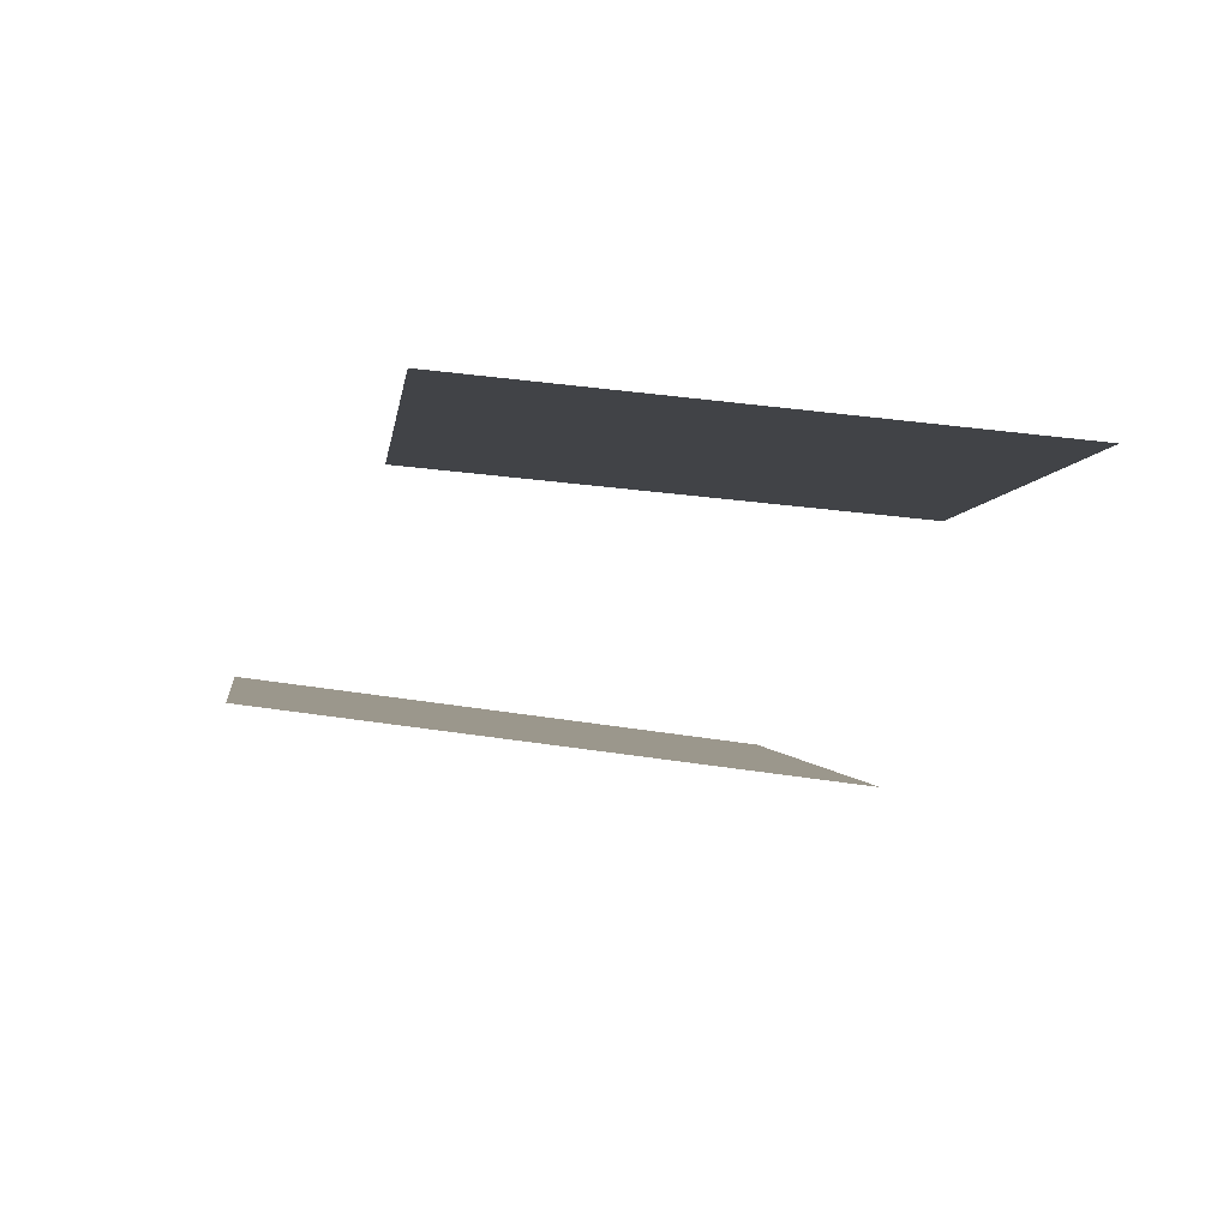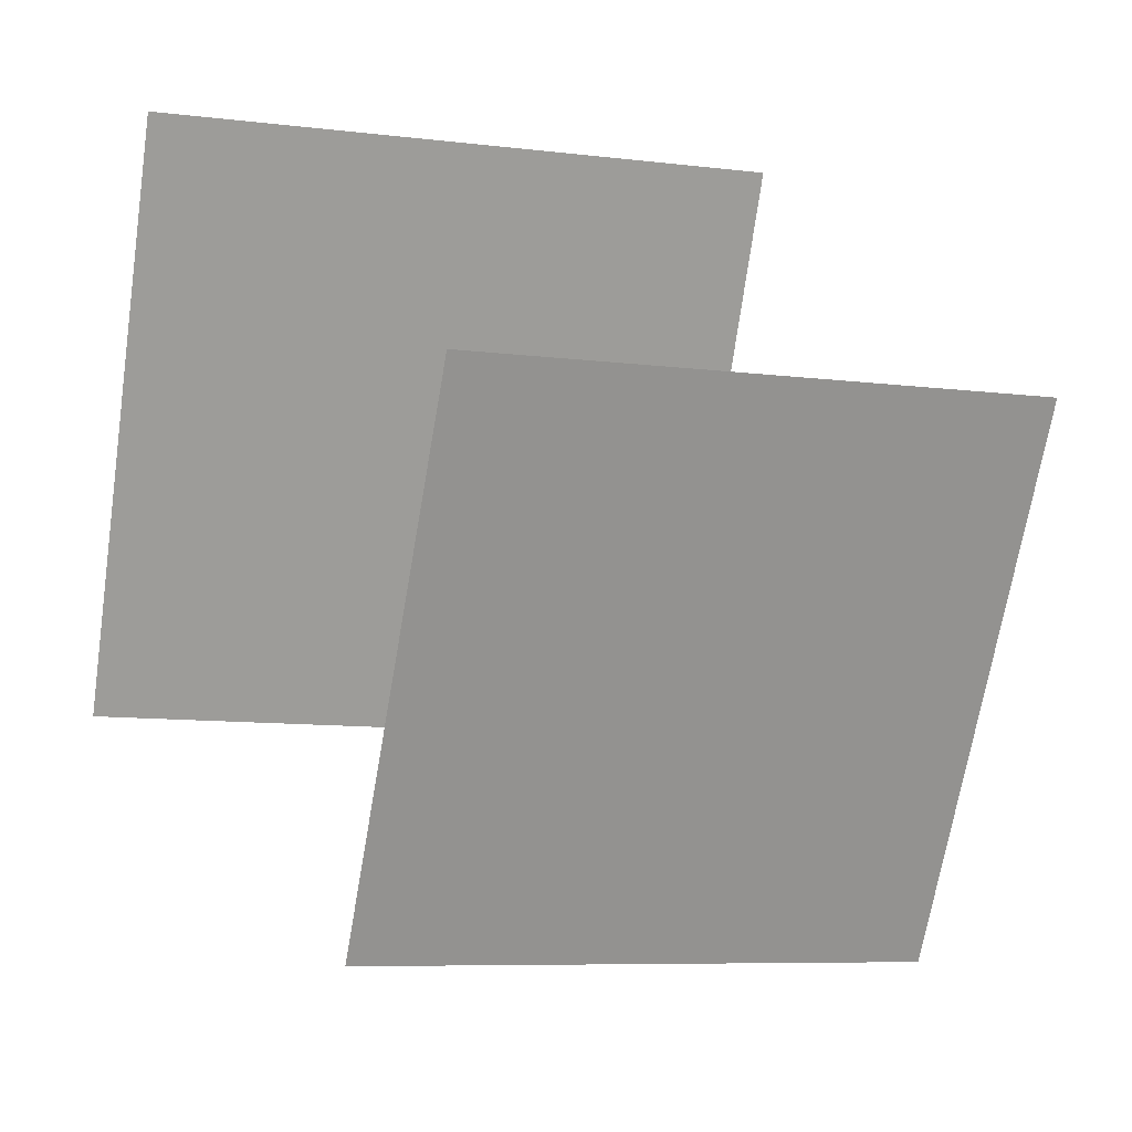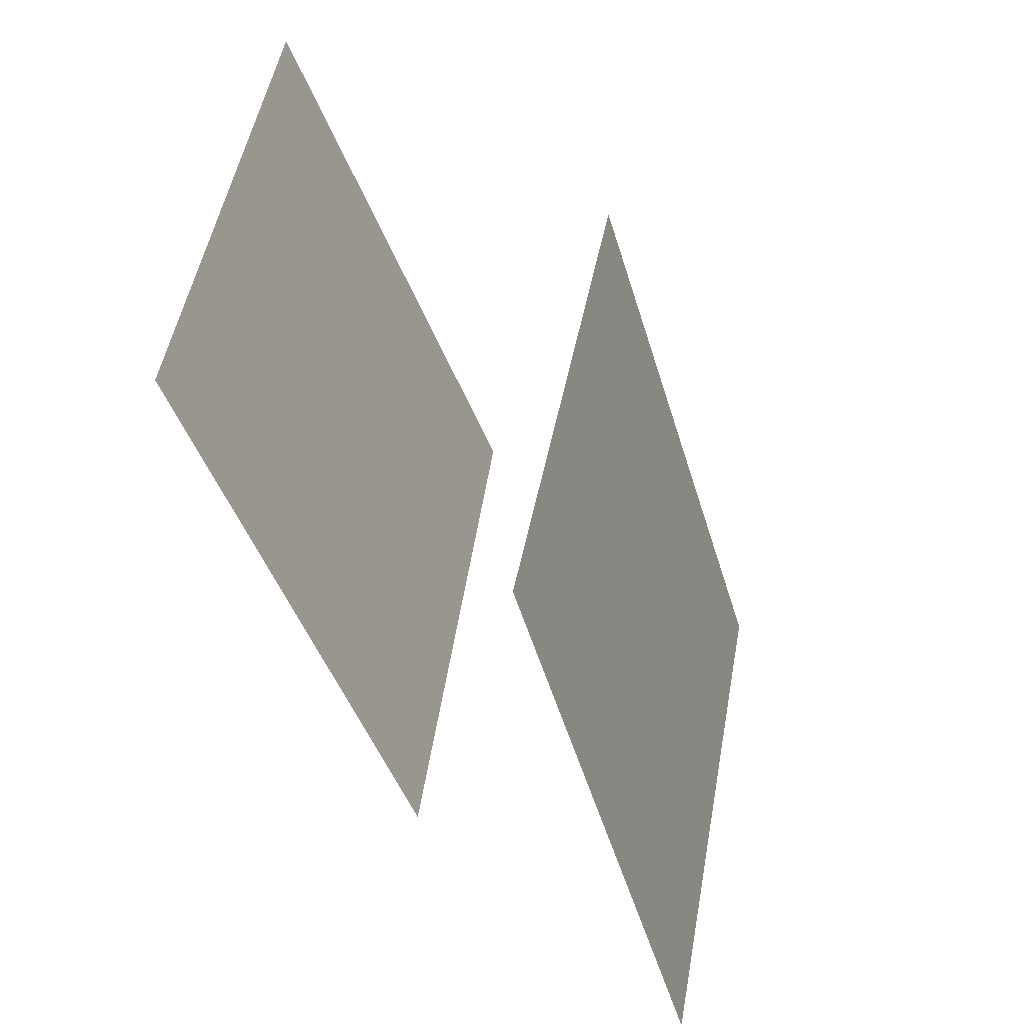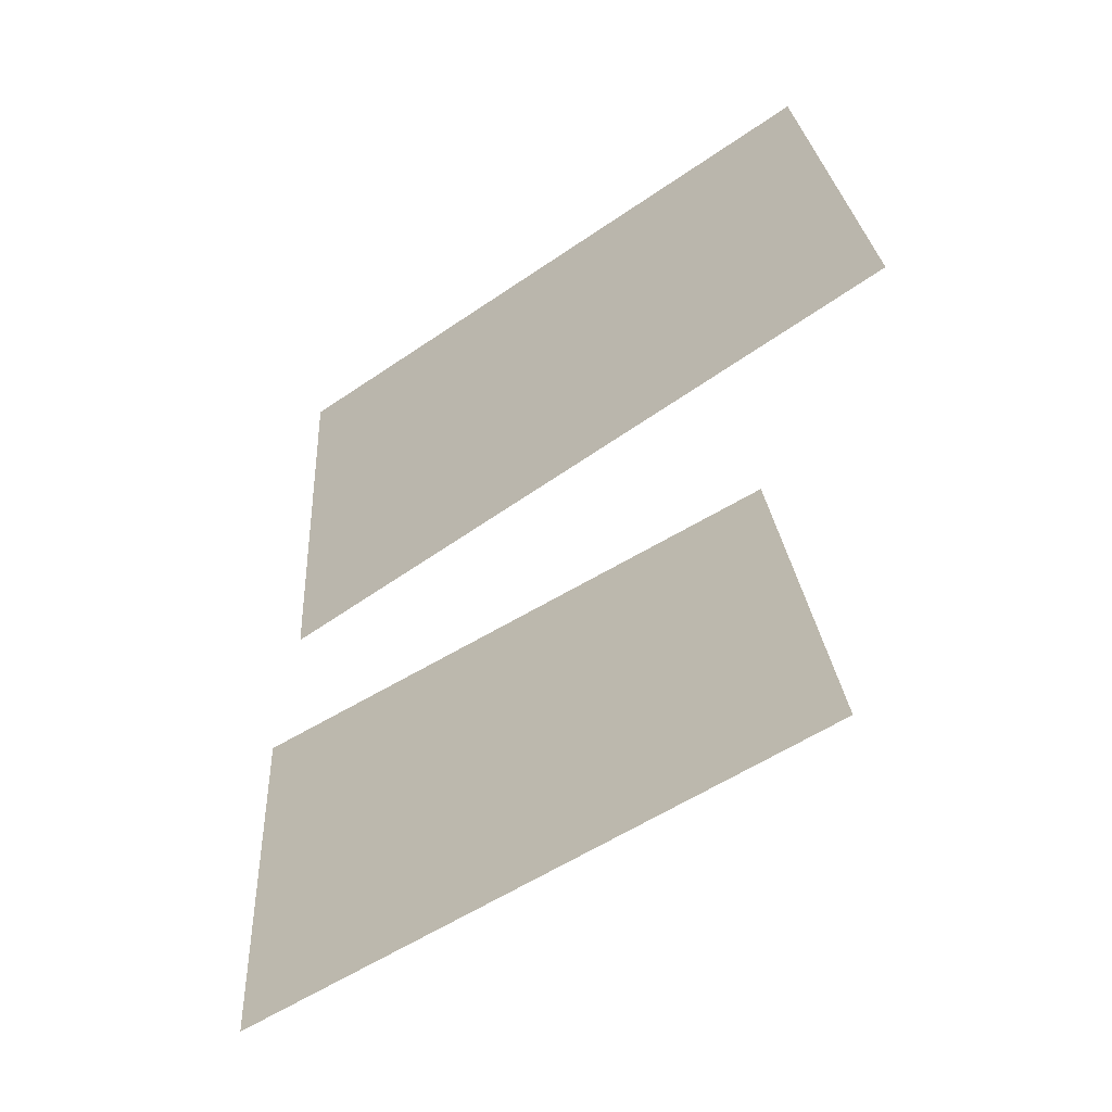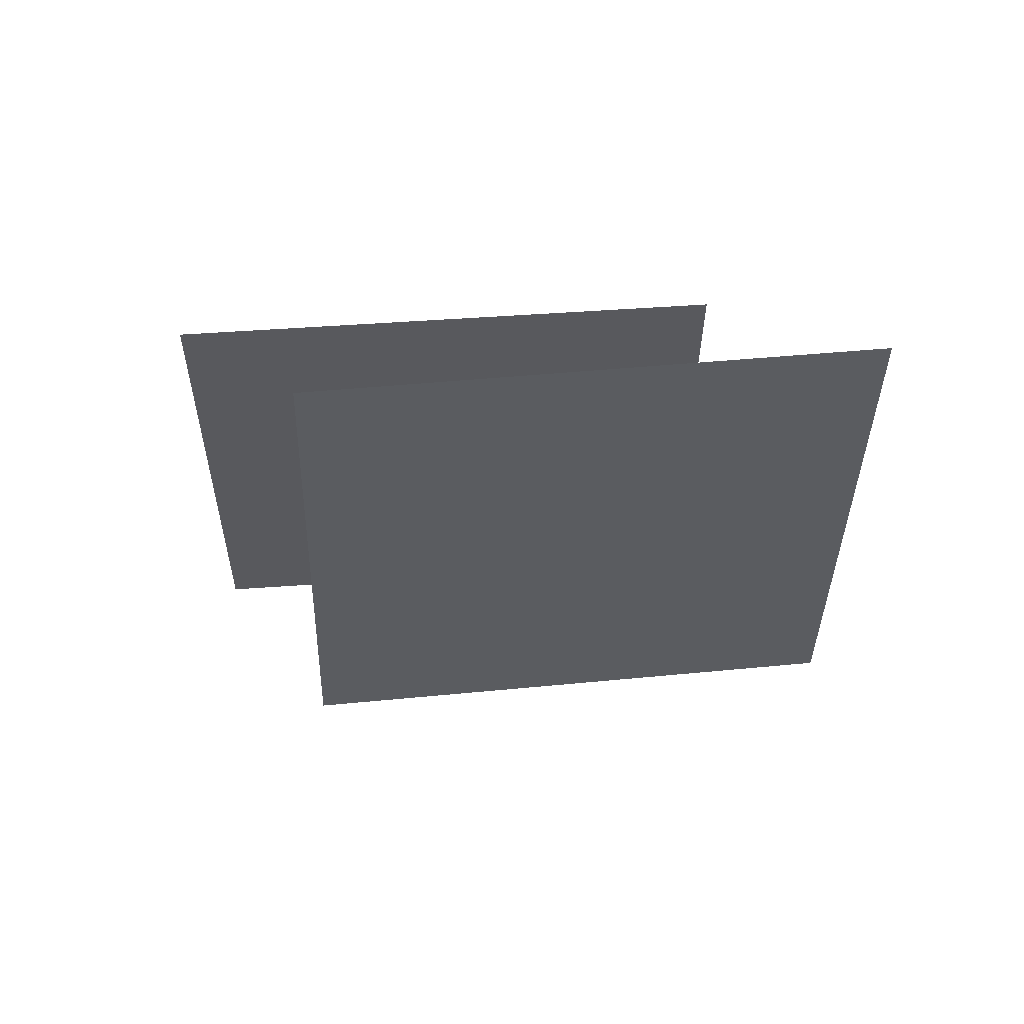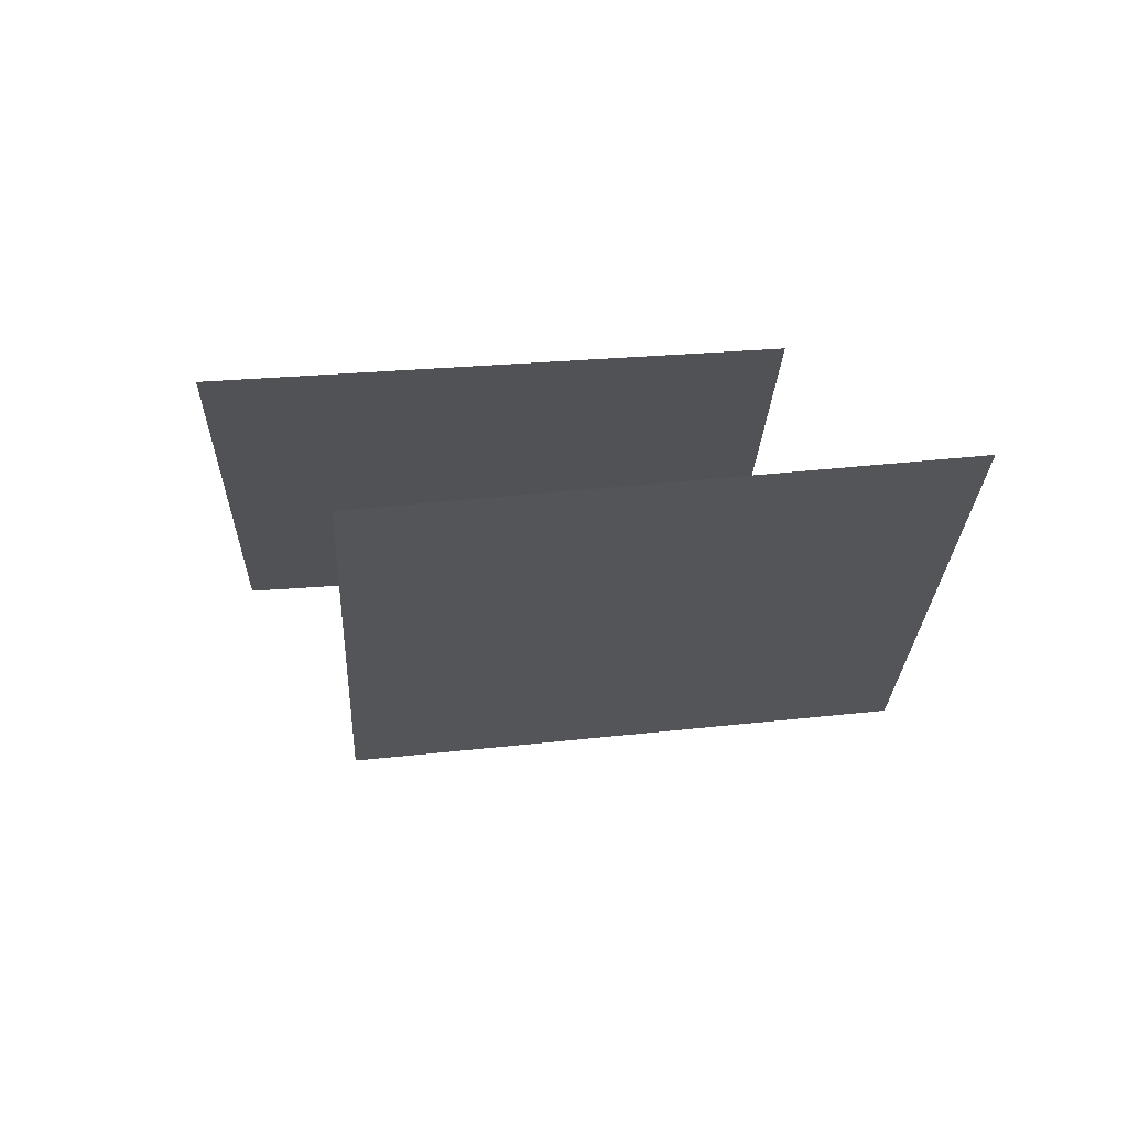
<metadata>
{"format":"obj","ext":"obj","renderer":"f3d","projection":"perspective","resolution":1024,"background":"white","views":[{"elev":-9.9,"azim":-89.9,"up":"+Y"},{"elev":14.8,"azim":-8.8,"up":"+Z"},{"elev":-44.1,"azim":-62.4,"up":"+Z"},{"elev":-59.4,"azim":-141.4,"up":"+Z"},{"elev":-25.1,"azim":96.6,"up":"+Y"},{"elev":-15.6,"azim":95.3,"up":"+Y"}]}
</metadata>
<code>
v 0.8047 -0.1908 -0.3918
v -0.1686 -0.3757 -0.2562
v 0.9621 -0.2996 0.5897
v -0.01125 -0.4845 0.7253
v 0.8047 -0.1908 -0.3918
v -0.1686 -0.3757 -0.2562
v 0.9621 -0.2996 0.5897
v -0.01125 -0.4845 0.7253
f 1.0 7.0 5.0
f 1.0 3.0 7.0
f 1.0 4.0 3.0
f 1.0 2.0 4.0
f 3.0 8.0 7.0
f 3.0 4.0 8.0
f 5.0 7.0 8.0
f 5.0 8.0 6.0
f 1.0 5.0 6.0
f 1.0 6.0 2.0
f 2.0 6.0 8.0
f 2.0 8.0 4.0
v -0.547 0.03077 0.03791
v -0.4184 -0.04363 1.027
v -0.547 0.03077 0.03791
v -0.4184 -0.04363 1.027
v 0.4407 0.1292 -0.08316
v 0.5693 0.05485 0.9057
v 0.4407 0.1292 -0.08316
v 0.5693 0.05485 0.9057
f 9.0 15.0 13.0
f 9.0 11.0 15.0
f 9.0 12.0 11.0
f 9.0 10.0 12.0
f 11.0 16.0 15.0
f 11.0 12.0 16.0
f 13.0 15.0 16.0
f 13.0 16.0 14.0
f 9.0 13.0 14.0
f 9.0 14.0 10.0
f 10.0 14.0 16.0
f 10.0 16.0 12.0

</code>
